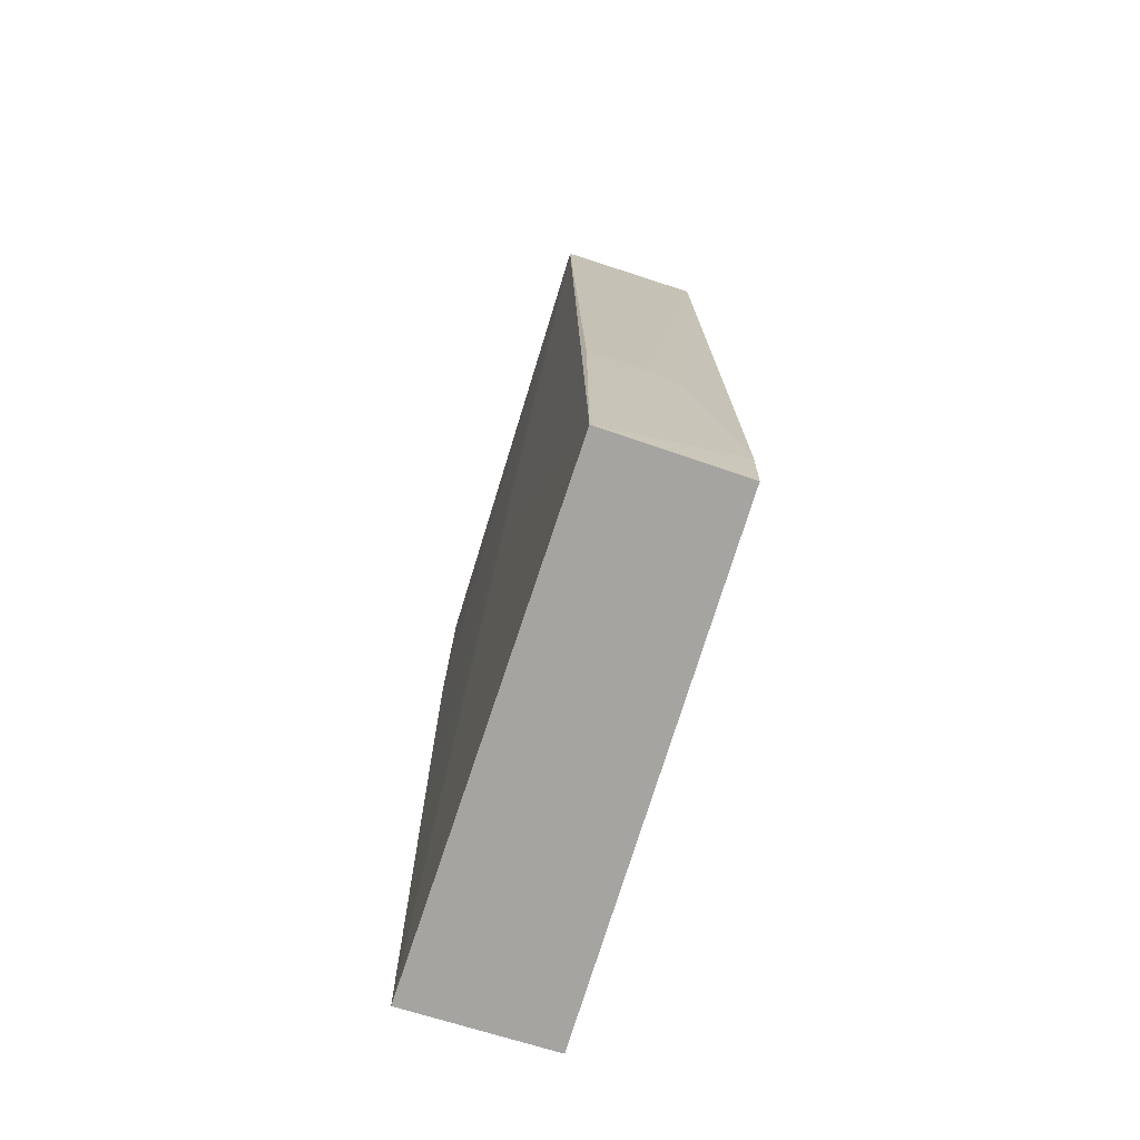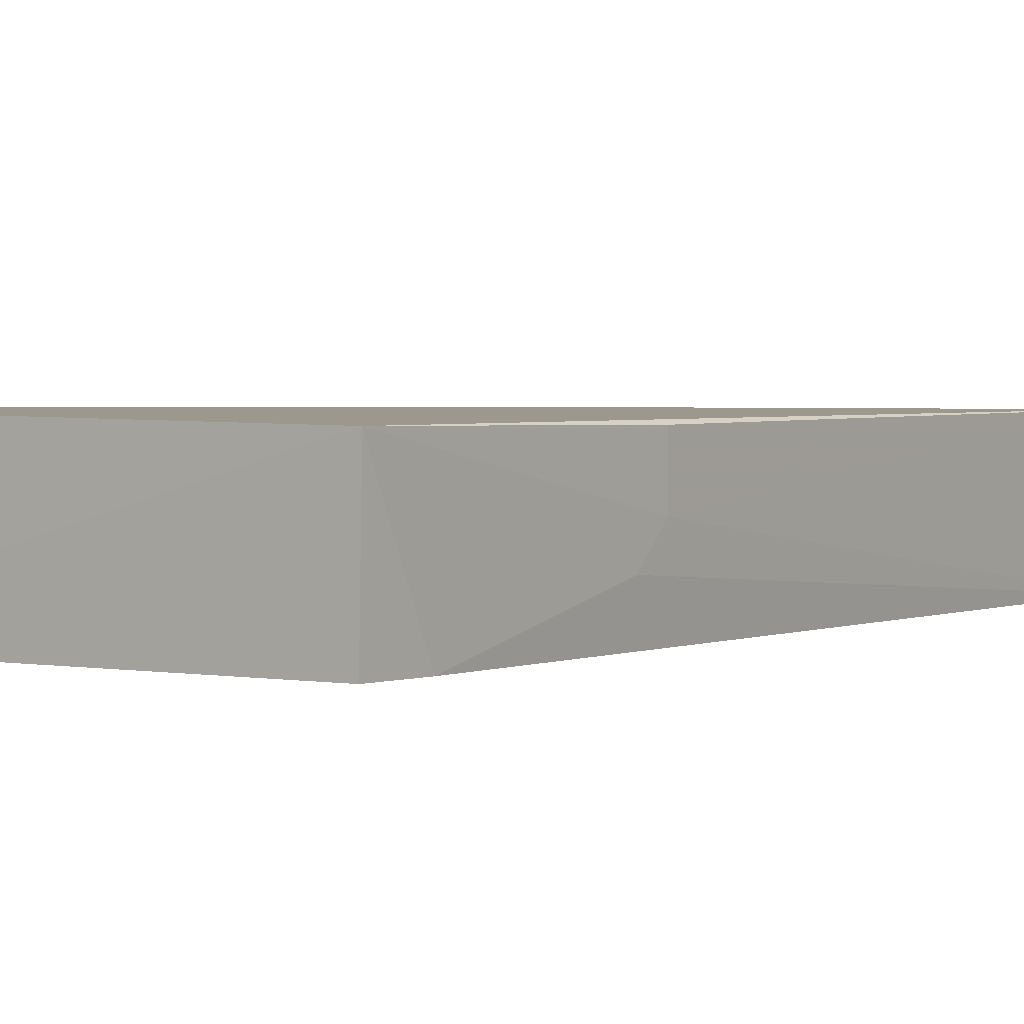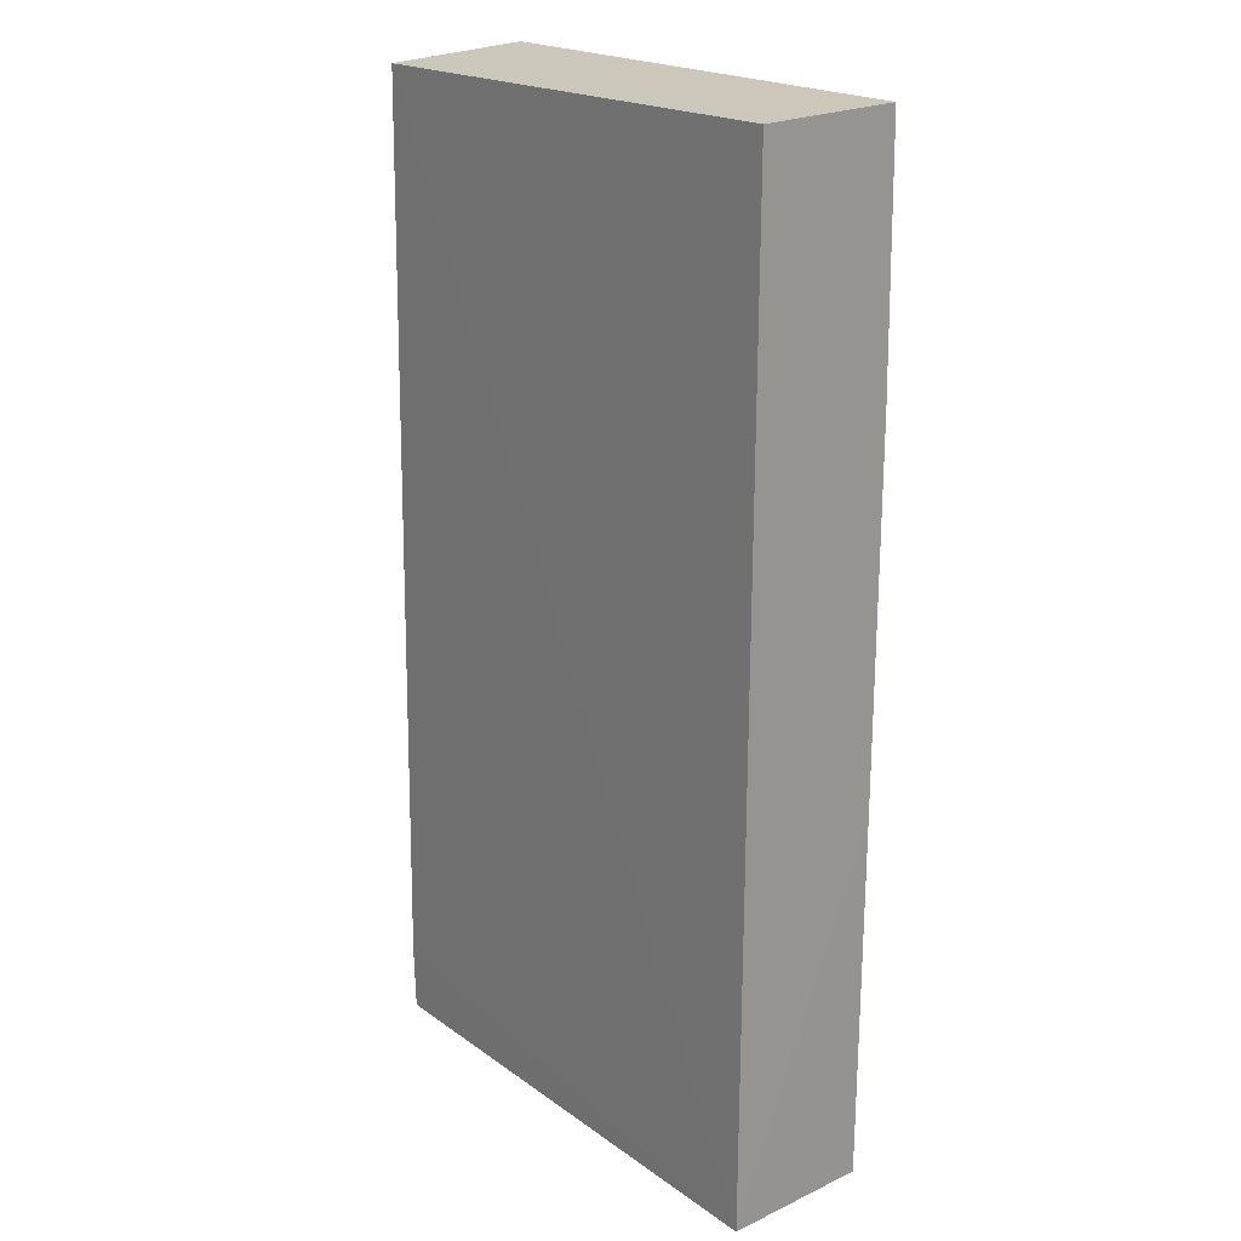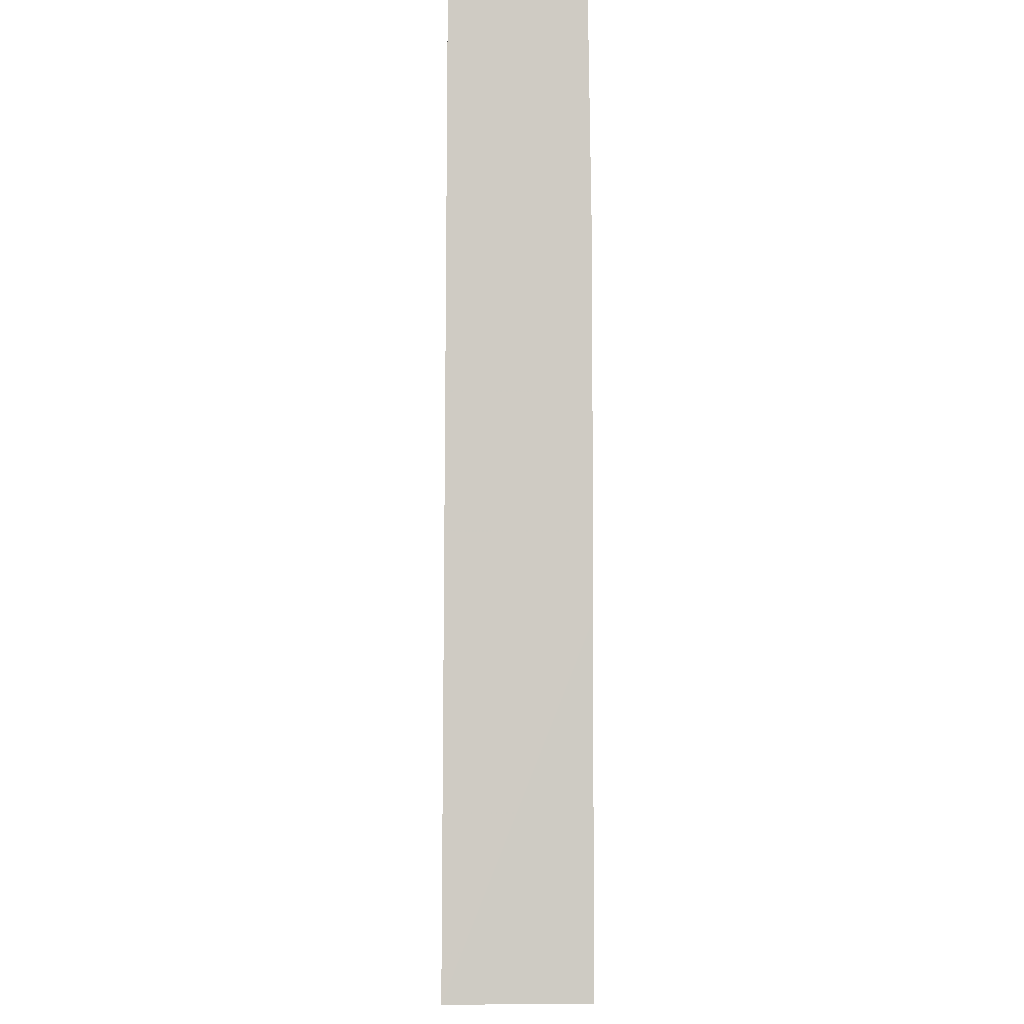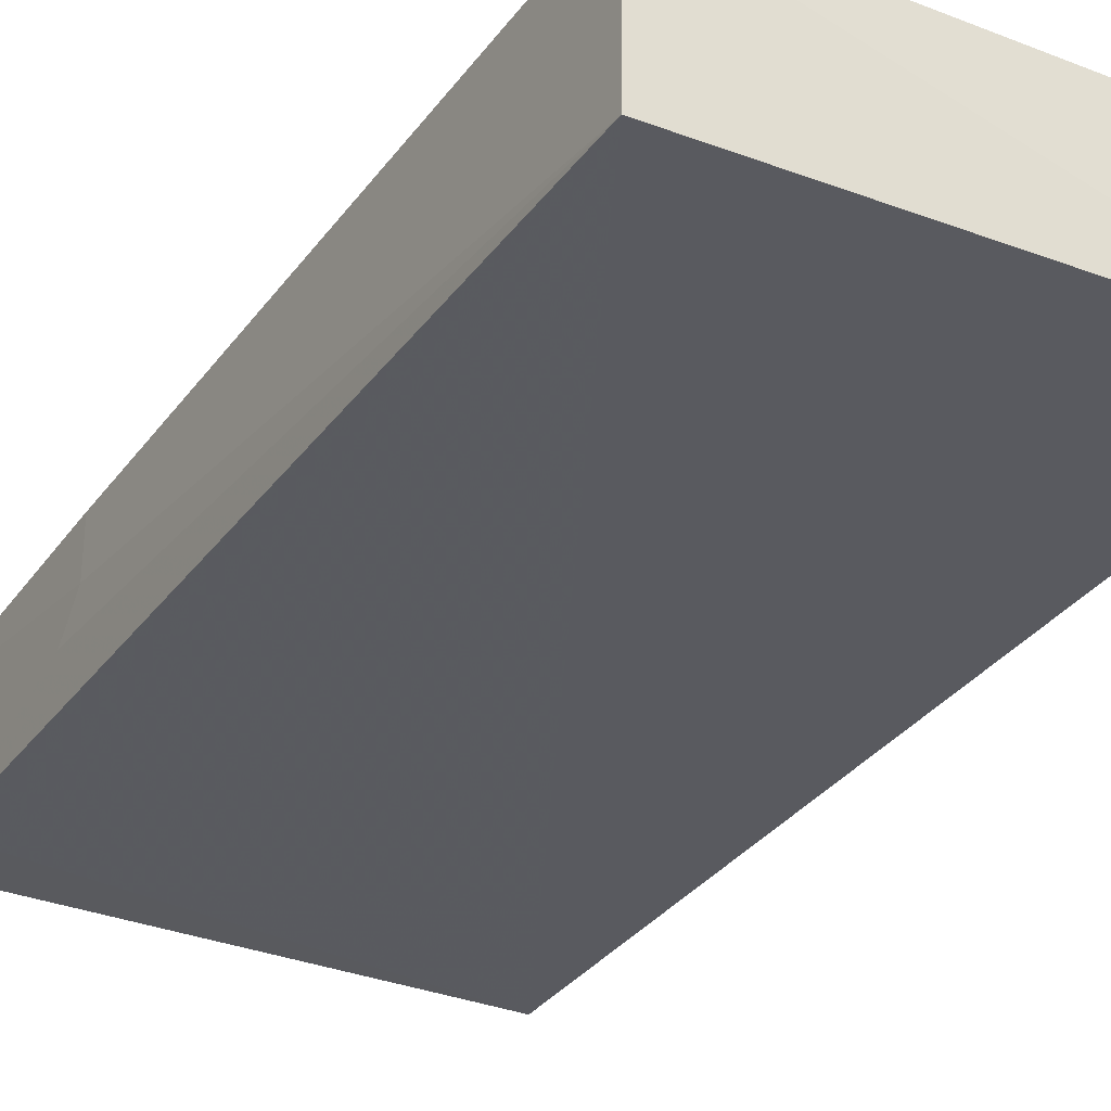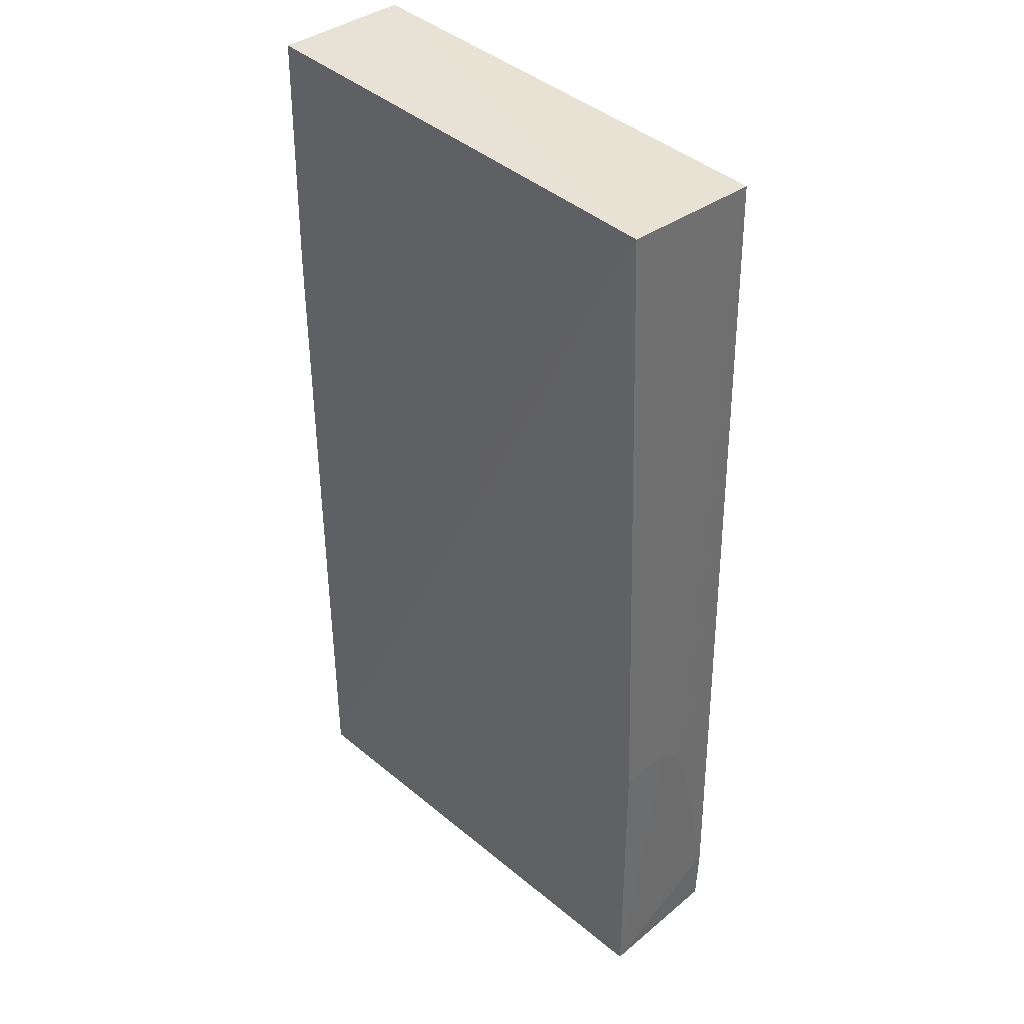
<metadata>
{"format":"obj","ext":"obj","renderer":"f3d","projection":"perspective","resolution":1024,"background":"white","views":[{"elev":-73.4,"azim":72.8,"up":"+Y"},{"elev":1.9,"azim":35.2,"up":"+Z"},{"elev":21.7,"azim":-129.5,"up":"+Y"},{"elev":-4.6,"azim":-91.3,"up":"+Y"},{"elev":-31.9,"azim":150.8,"up":"+Z"},{"elev":39.8,"azim":46.7,"up":"+Y"}]}
</metadata>
<code>
v 0.1098 0.06898 0.01547
v 0.1119 -0.03277 0.01455
v 0.1097 0.06834 0.000446
v 0.05956 0.06943 0.0007747
v 0.0595 -0.03278 0.01557
v 0.05952 -0.03277 0.0003999
v 0.1116 -0.001501 0.008751
v 0.08731 0.02289 0.01561
v 0.05947 0.005494 0.01562
v 0.1117 -0.001499 0.0145
v 0.1114 -0.0325 0.000528
v 0.05949 0.04371 0.01564
v 0.1116 -0.02584 0.0004915
v 0.08731 0.02979 0.01562
v 0.05954 0.06961 0.01529
v 0.1116 -0.004978 0.005275
f 1 3 4
f 6 4 3
f 6 2 5
f 7 3 1
f 8 5 2
f 8 2 1
f 9 6 5
f 9 4 6
f 10 7 1
f 10 1 2
f 10 2 7
f 11 2 6
f 12 4 9
f 13 11 6
f 13 6 3
f 13 7 2
f 13 2 11
f 14 8 1
f 14 1 12
f 14 12 9
f 14 9 5
f 14 5 8
f 15 12 1
f 15 1 4
f 15 4 12
f 16 13 3
f 16 3 7
f 16 7 13

</code>
